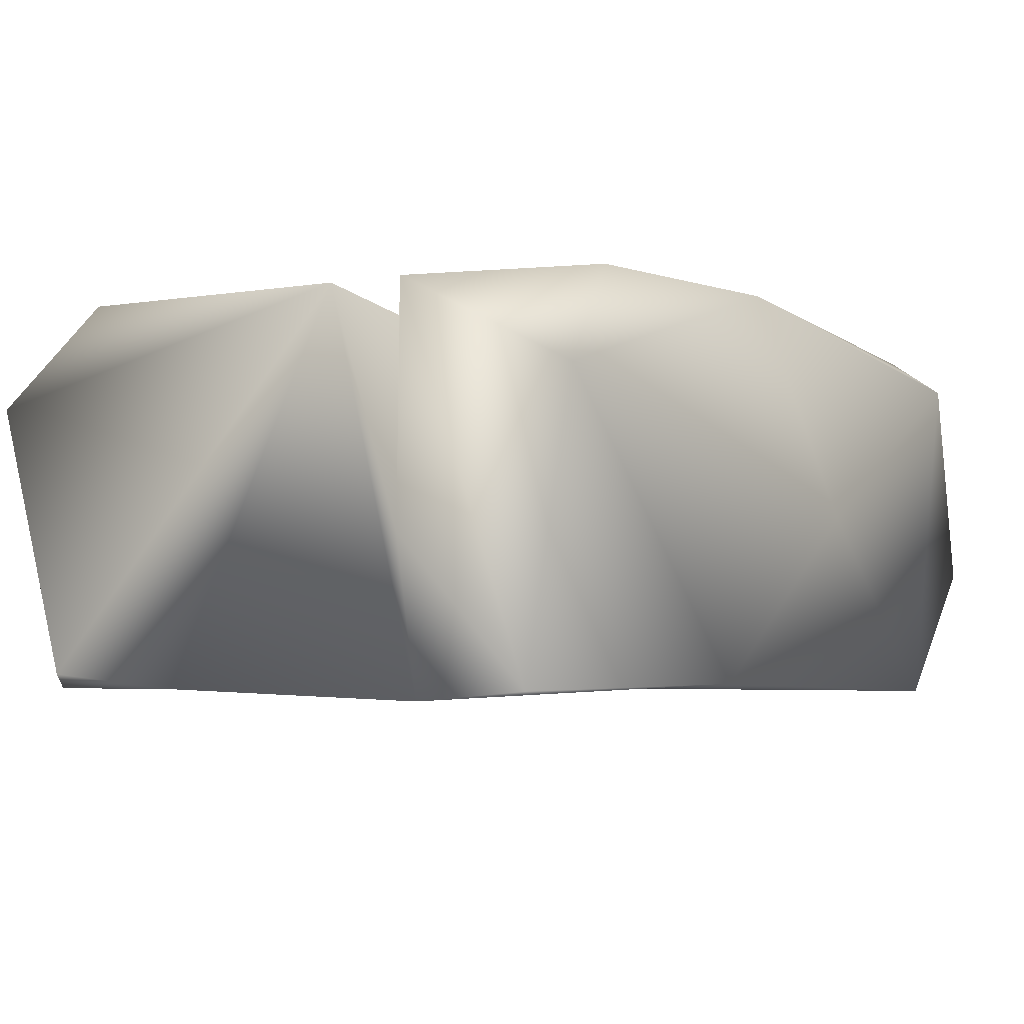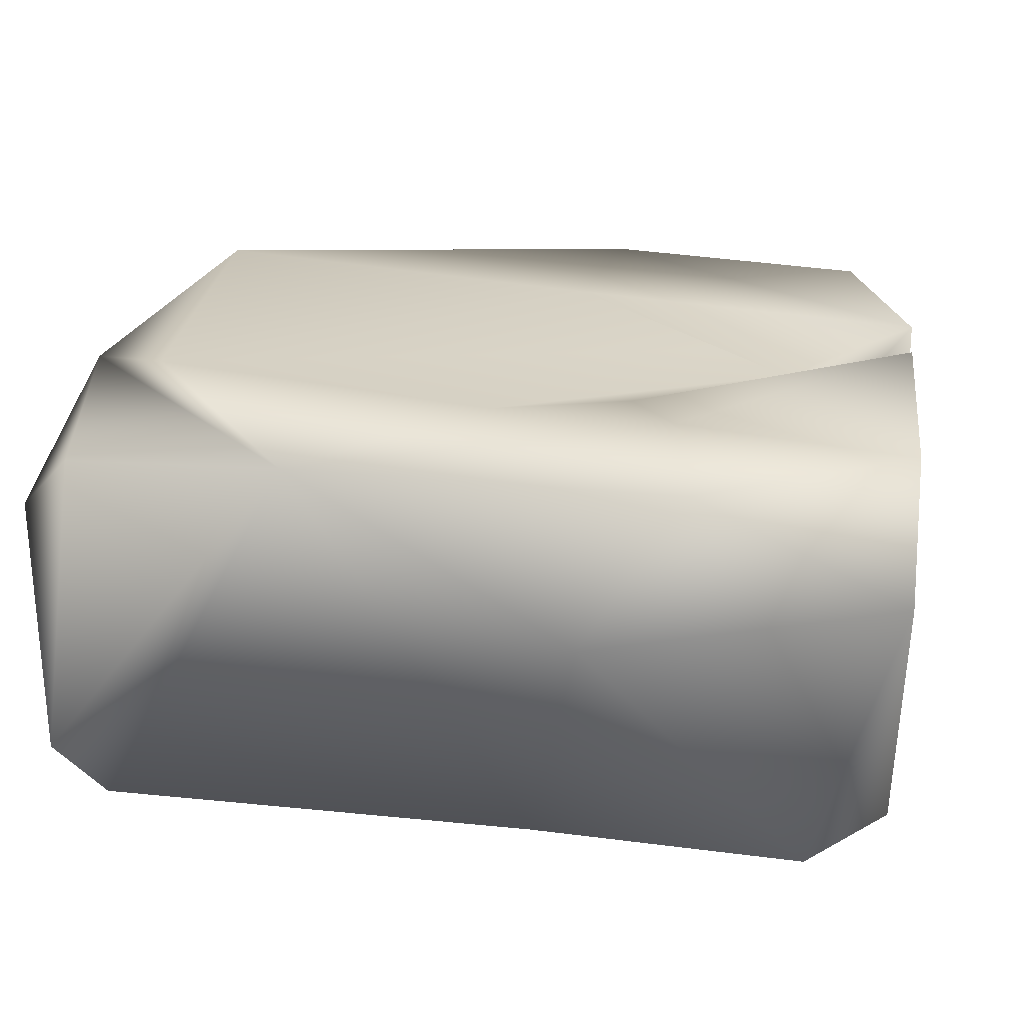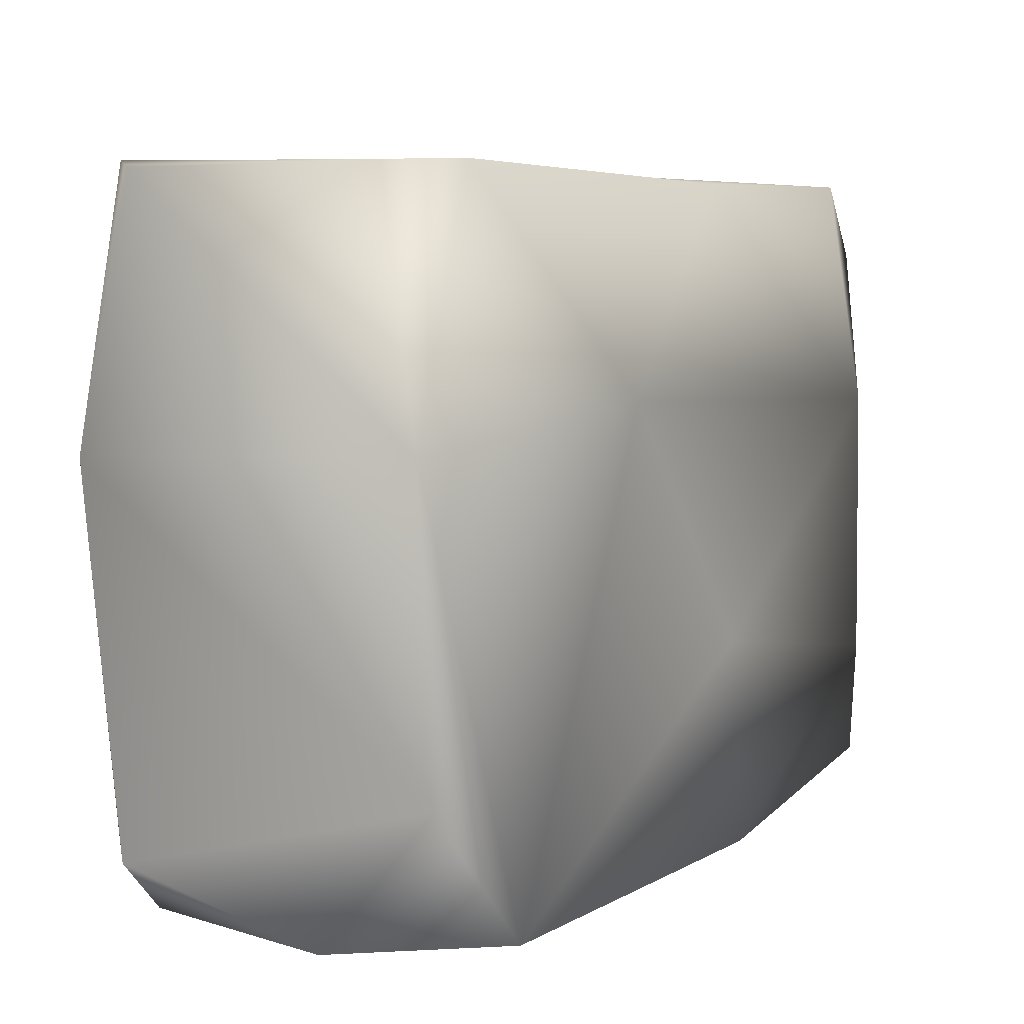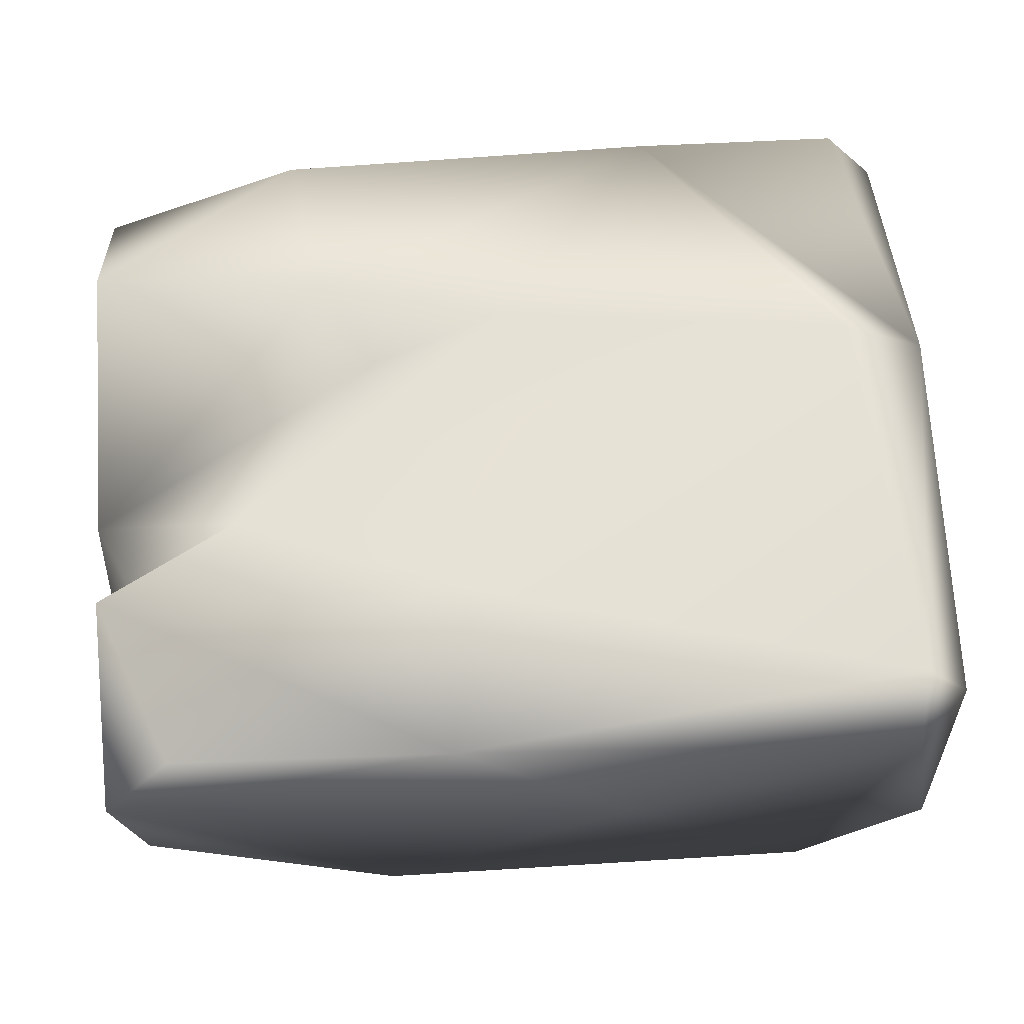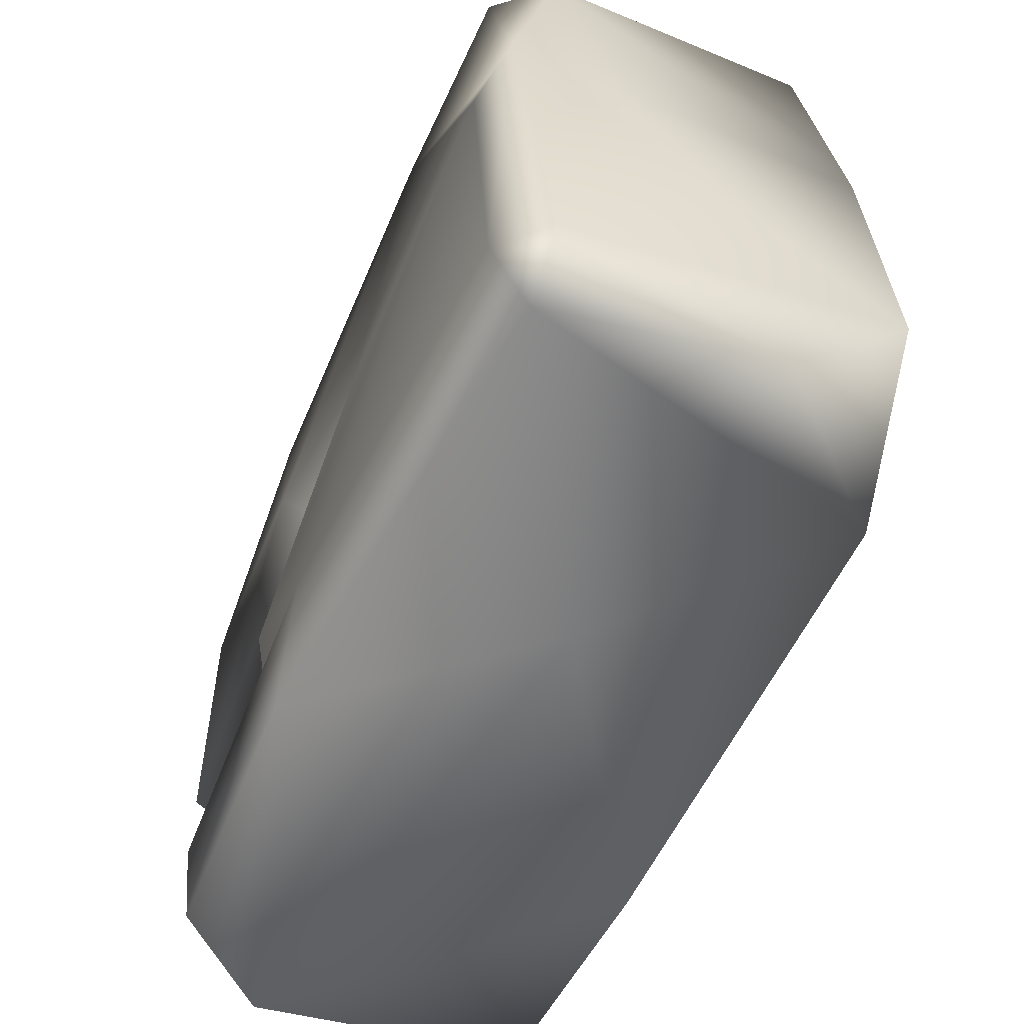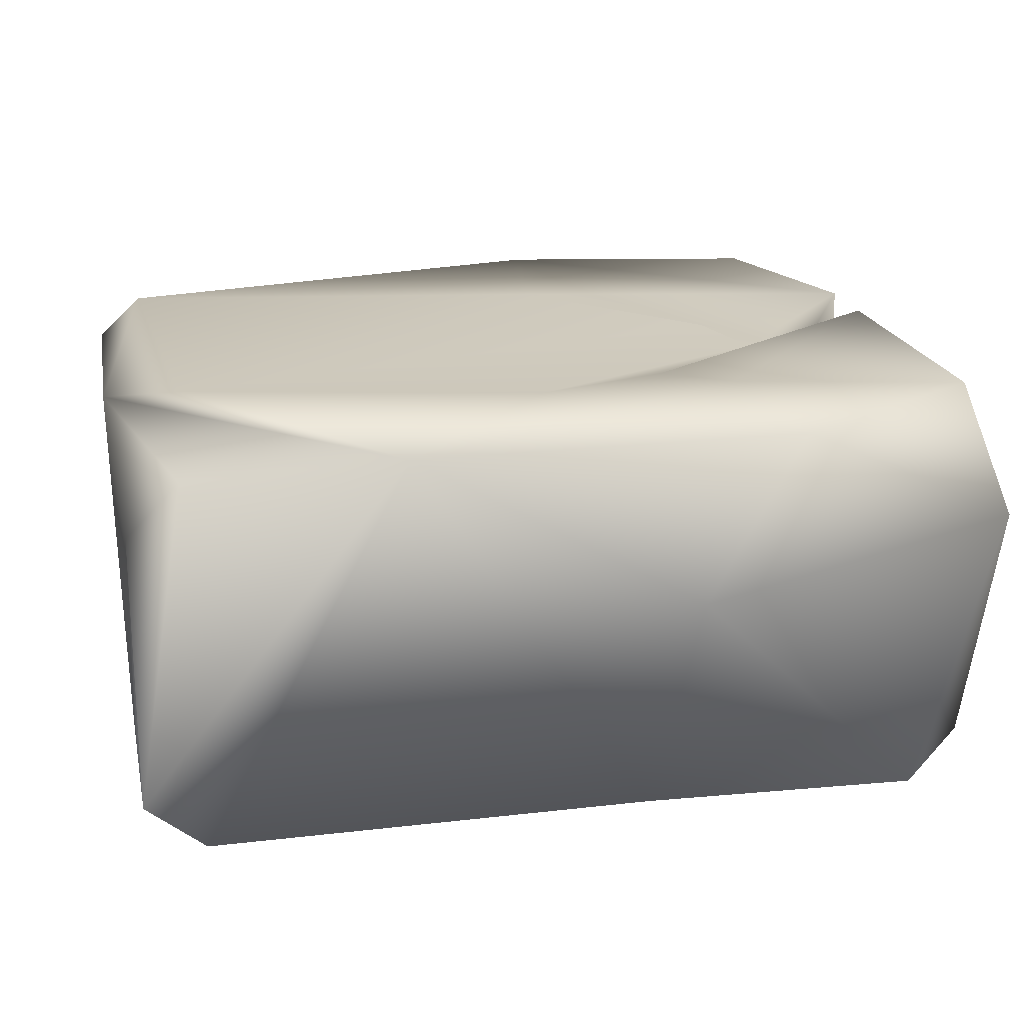
<metadata>
{"format":"obj","ext":"obj","renderer":"f3d","projection":"perspective","resolution":1024,"background":"white","views":[{"elev":-3.9,"azim":123.6,"up":"+Y"},{"elev":25.5,"azim":9.4,"up":"+Y"},{"elev":5.5,"azim":-57.4,"up":"+Z"},{"elev":64.4,"azim":176.2,"up":"+Y"},{"elev":-58.4,"azim":-113.3,"up":"+Z"},{"elev":21.2,"azim":-11.5,"up":"+Y"}]}
</metadata>
<code>
g
v 0.3813 0.08858 0.5698
v 0.2796 0.1478 0.5666
v 0.4172 0.1472 0.5649
v 0.4926 0.112 0.5659
v 0.2042 0.1456 0.5671
v 0.2065 0.01006 0.5636
v 0.1861 0.1262 0.5632
v 0.1855 0.02663 0.5627
v 0.4626 0.008789 0.5652
v 0.3646 0.009636 0.5624
v 0.4913 0.01446 0.539
v 0.4925 0.1464 0.5193
v 0.3105 0.009132 0.4867
v 0.4073 0.1491 0.5094
v 0.4947 0.009685 0.4807
v 0.2096 0.1483 0.479
v 0.1846 0.01319 0.4747
v 0.3395 0.1446 0.4954
v 0.182 0.1453 0.4704
v 0.3884 0.1434 0.4775
v 0.4905 0.145 0.4143
v 0.4422 0.134 0.4188
v 0.4893 0.006653 0.3797
v 0.185 0.008461 0.369
v 0.3826 0.009341 0.3947
v 0.1988 0.146 0.3397
v 0.4187 0.1469 0.4287
v 0.1829 0.1304 0.3373
v 0.2317 0.006688 0.3173
v 0.4798 0.1337 0.3941
v 0.3576 0.1498 0.3795
v 0.4907 0.1445 0.3855
v 0.4921 0.06101 0.3857
v 0.4652 0.1458 0.3234
v 0.3946 0.01162 0.3167
v 0.3661 0.1492 0.3193
v 0.4923 0.01033 0.3362
v 0.4919 0.111 0.319
v 0.1884 0.05419 0.3175
v 0.2019 0.1315 0.3179
v 0.3026 0.07294 0.3185
g Group23887
f 2 1 3
f 3 1 4
f 2 6 10
f 5 7 8
f 5 8 2
f 2 8 6
f 10 1 2
f 4 1 9
f 1 10 9
f 9 11 4
f 10 6 13
f 3 4 12
f 14 2 3
f 15 9 10
f 12 14 3
f 9 15 11
f 17 13 6
f 14 18 2
f 7 17 8
f 6 8 17
f 19 17 7
f 7 5 19
f 13 15 10
f 19 5 2
f 2 16 19
f 4 11 21
f 2 18 16
f 14 20 18
f 12 4 21
f 21 11 15
f 21 20 14
f 19 24 17
f 12 21 14
f 20 22 18
f 13 25 15
f 26 19 16
f 22 27 18
f 22 20 21
f 16 18 27
f 28 24 19
f 26 28 19
f 25 23 15
f 30 22 21
f 29 25 13
f 17 29 13
f 24 29 17
f 32 31 22
f 16 27 31
f 21 15 23
f 30 32 22
f 33 30 21
f 21 23 33
f 22 31 27
f 30 33 32
f 35 23 25
f 36 31 32
f 34 36 32
f 37 32 33
f 26 16 31
f 38 32 37
f 36 26 31
f 34 32 38
f 33 23 37
f 39 29 24
f 35 37 23
f 24 28 39
f 28 26 40
f 29 35 25
f 39 28 40
f 36 40 26
f 40 36 41
f 38 37 35
f 36 38 41
f 41 38 35
f 29 40 41
f 36 34 38
f 39 40 29
f 29 41 35

</code>
